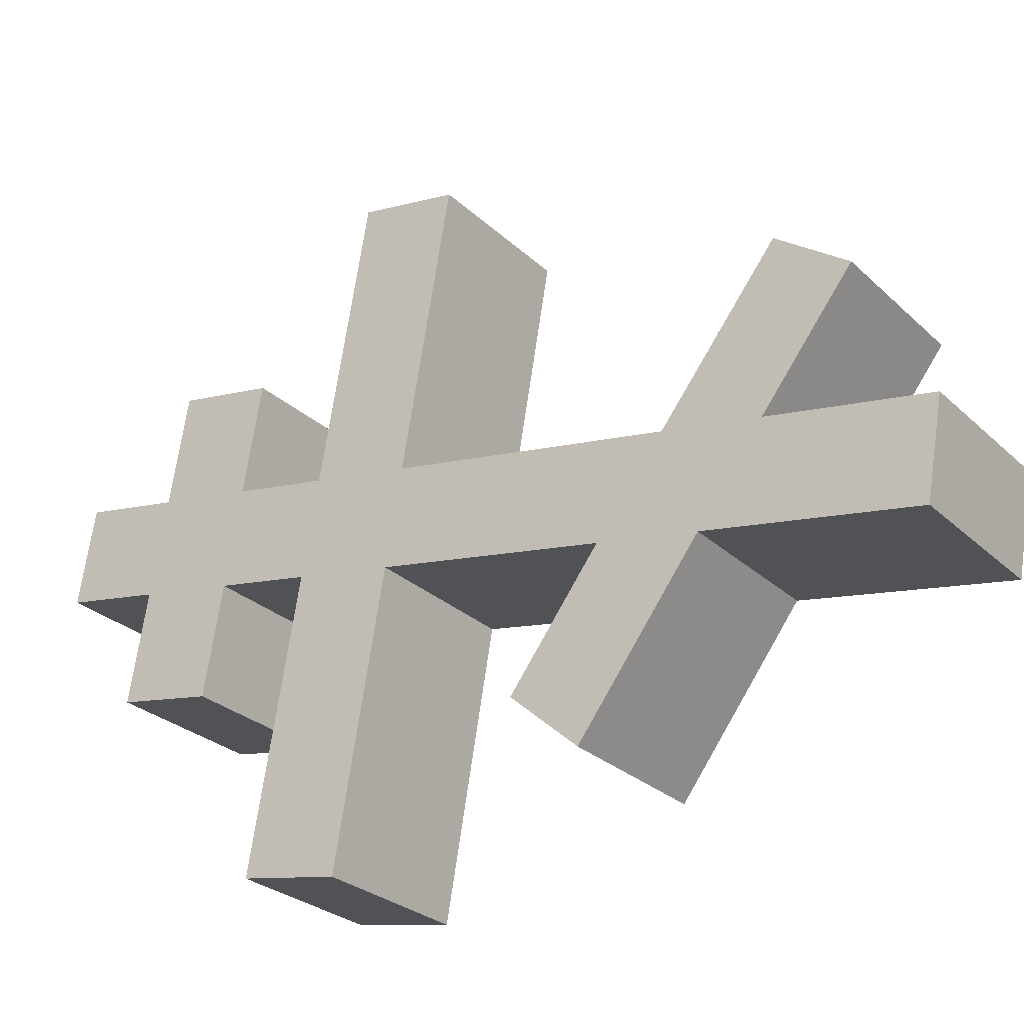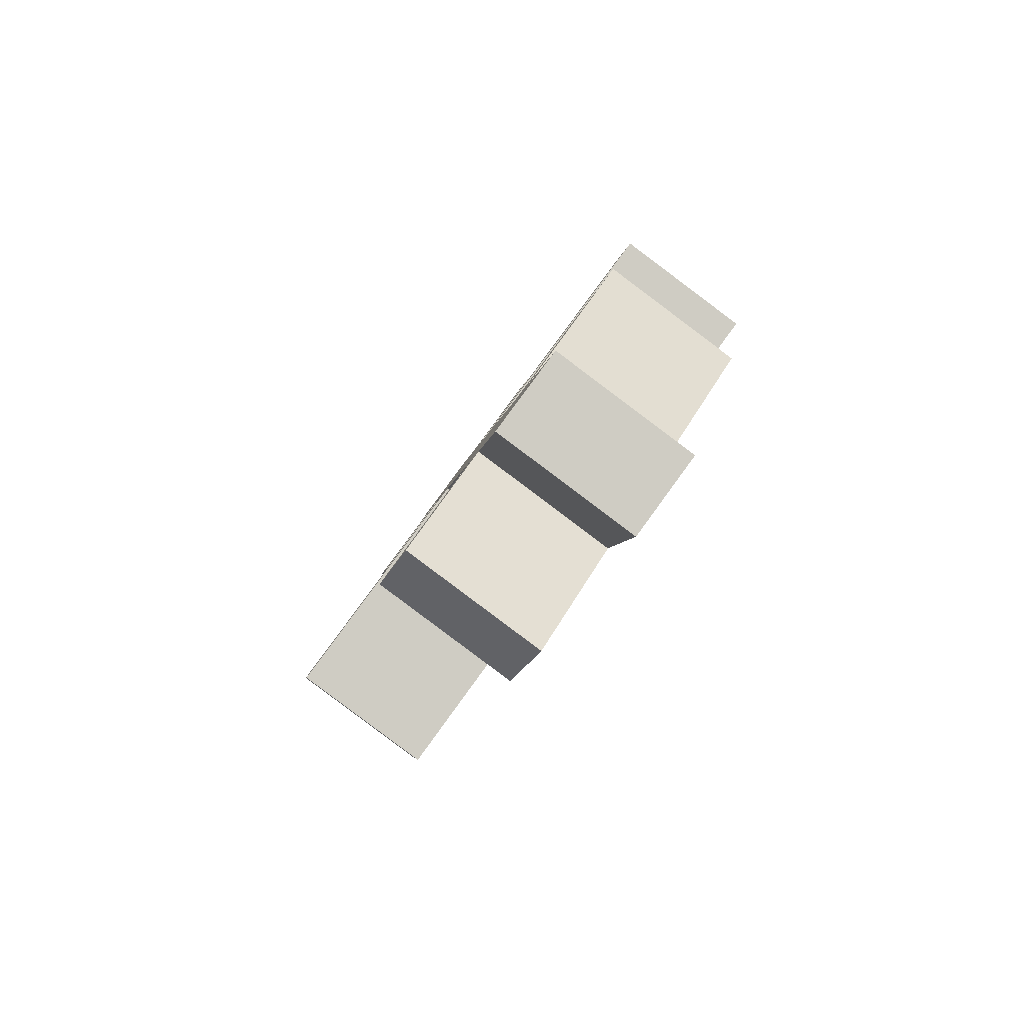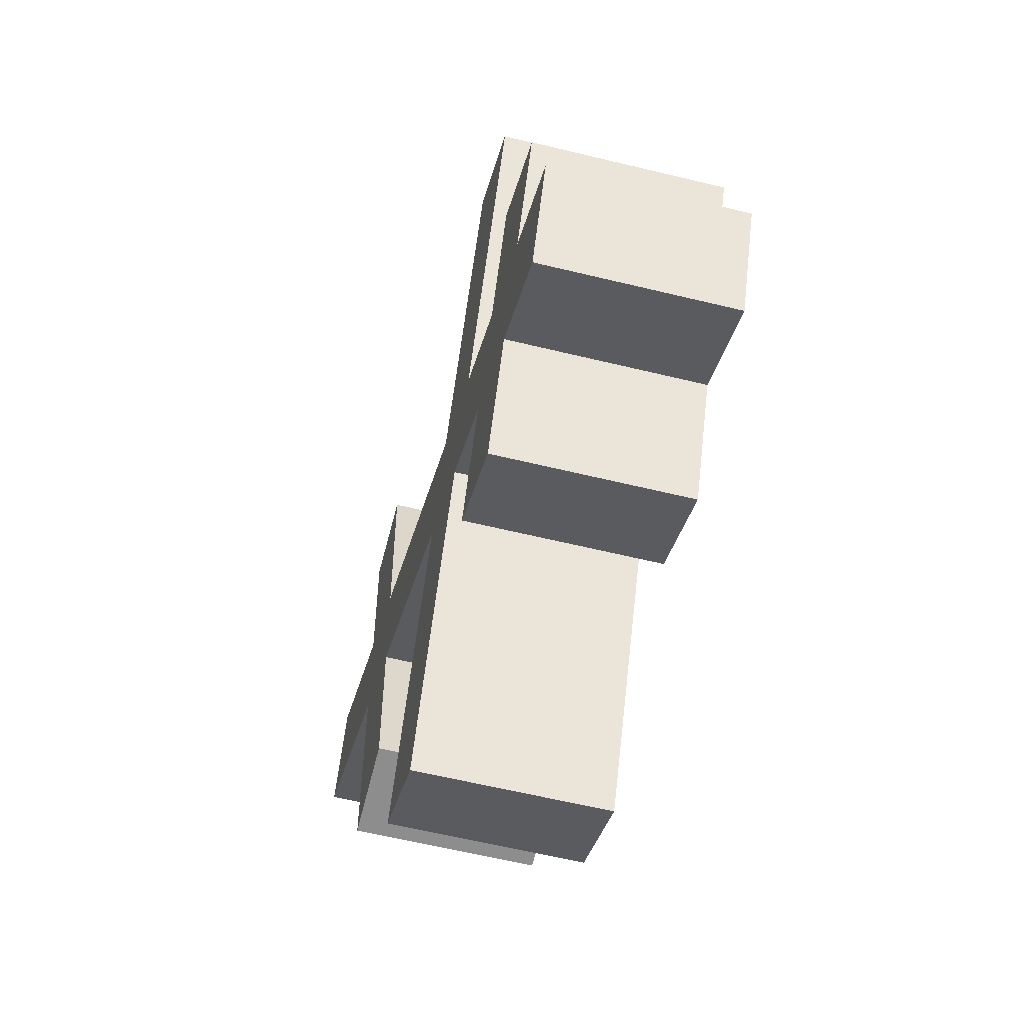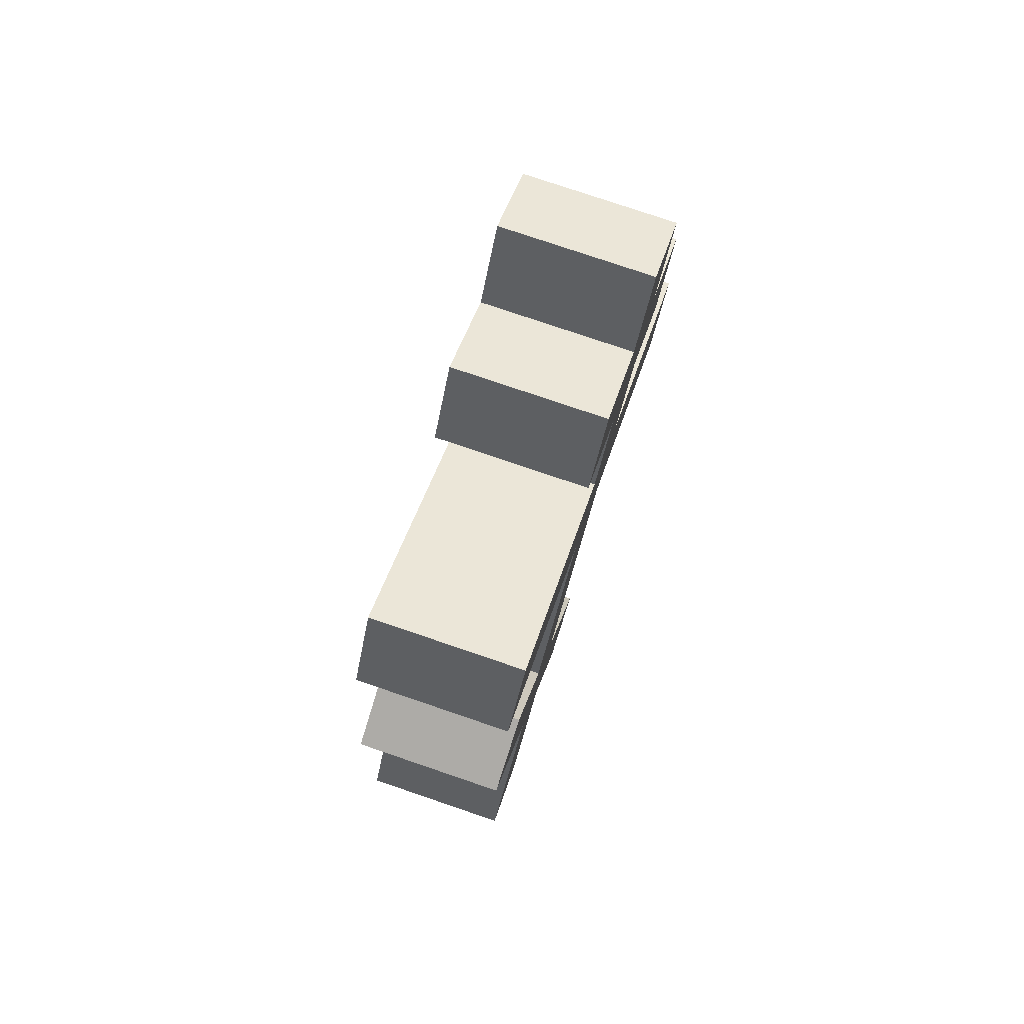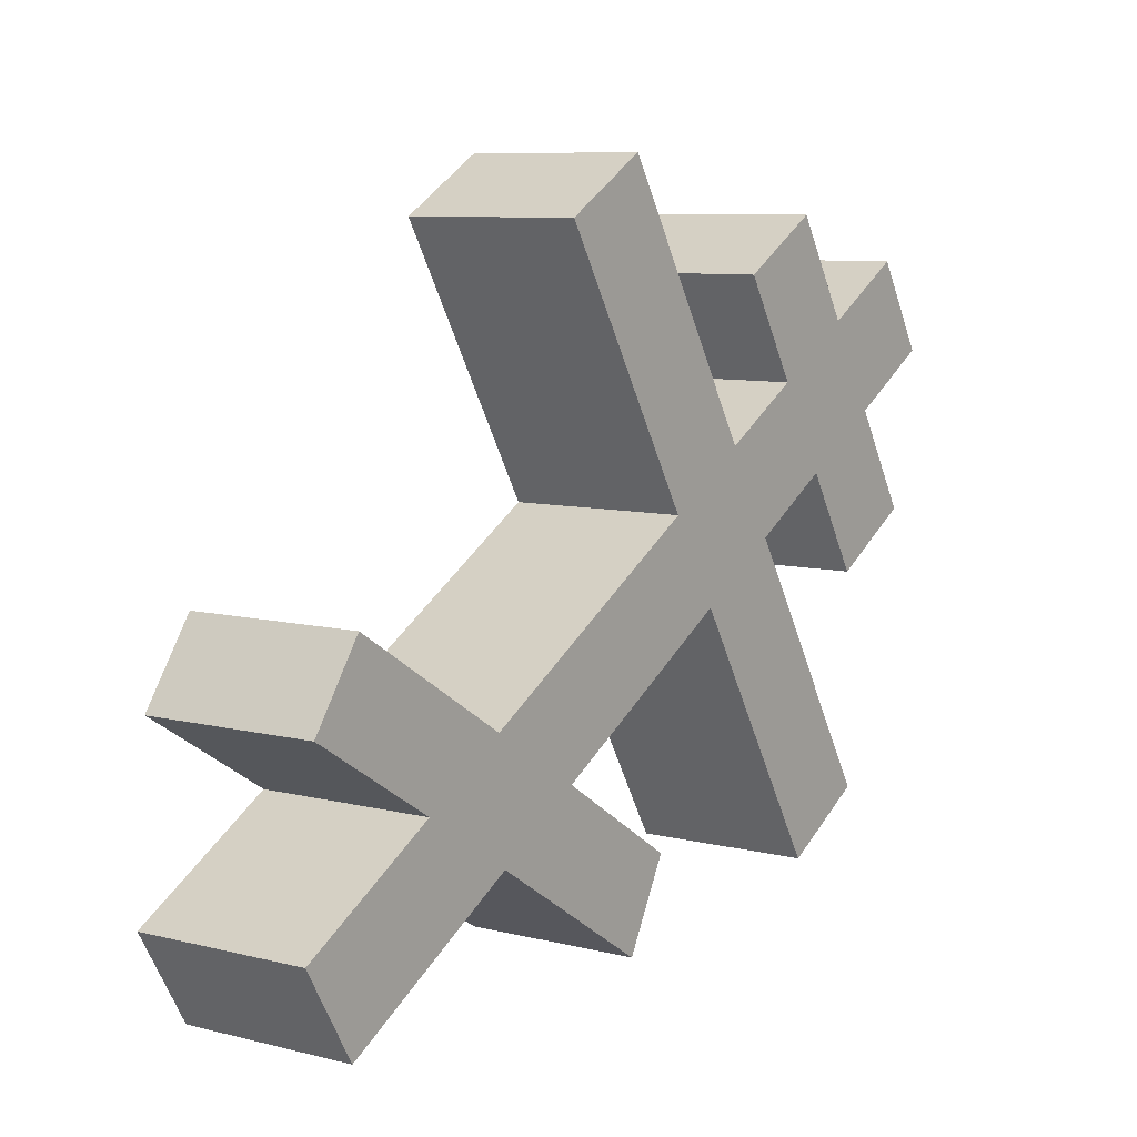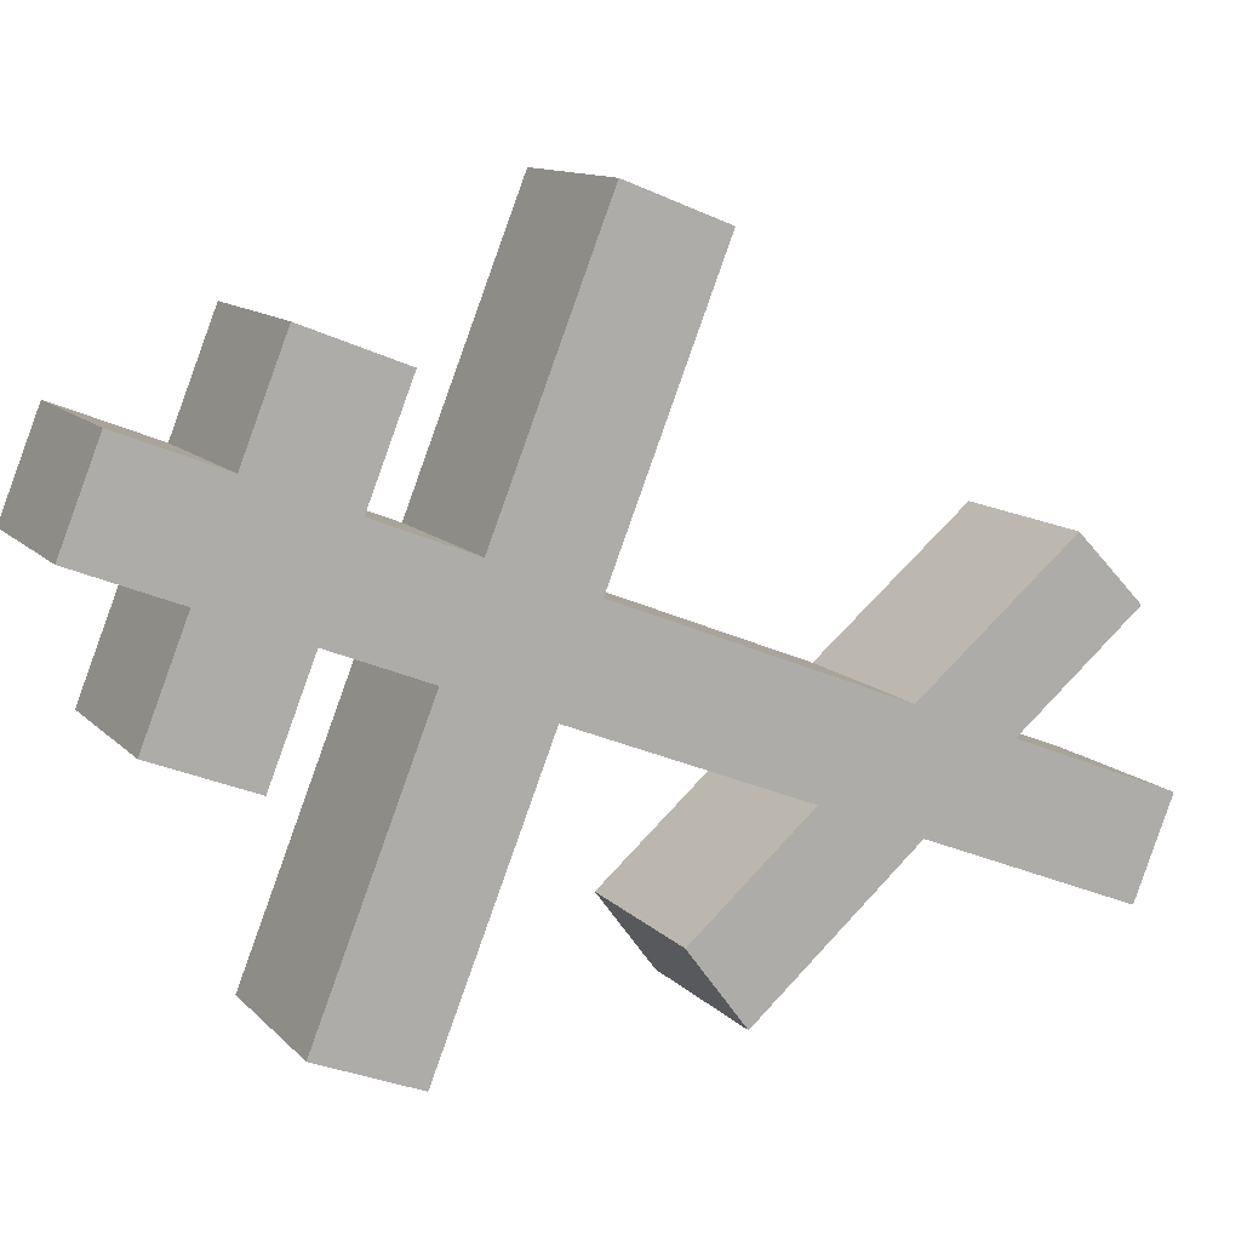
<metadata>
{"format":"obj","ext":"obj","renderer":"f3d","projection":"perspective","resolution":1024,"background":"white","views":[{"elev":-39.0,"azim":-49.0,"up":"+Z"},{"elev":-77.5,"azim":133.6,"up":"+Y"},{"elev":-15.1,"azim":175.1,"up":"+Z"},{"elev":61.6,"azim":-171.8,"up":"+Y"},{"elev":24.6,"azim":40.3,"up":"+Z"},{"elev":0.5,"azim":-109.9,"up":"+Z"}]}
</metadata>
<code>
o Cruz_Orto_Cube.011
v -0.006998 5.087 -0.6128
v -0.3771 7.652 0.1686
v 0.4629 5.13 -0.5308
v 0.0928 7.695 0.2506
v -0.04518 5.001 -0.3492
v -0.4153 7.567 0.4321
v 0.4248 5.044 -0.2672
v 0.05465 7.609 0.5141
v -0.3378 7.38 0.08553
v 0.1322 7.422 0.1675
v 0.09398 7.337 0.4311
v -0.376 7.294 0.3491
v 0.1708 7.155 0.08596
v 0.1326 7.069 0.3495
v -0.3373 7.026 0.2675
v -0.2991 7.112 0.003964
v -0.2558 7.209 -0.2954
v -0.2944 7.477 -0.2138
v 0.05072 7.239 0.7298
v -0.4192 7.197 0.6478
v 0.1755 7.52 -0.1319
v 0.2142 7.252 -0.2134
v 0.08936 6.972 0.6482
v -0.3806 6.929 0.5662
v 0.209 6.89 0.00523
v 0.1709 6.804 0.2688
v -0.2991 6.761 0.1868
v -0.2609 6.847 -0.07677
v 0.2484 6.617 -0.07792
v 0.2103 6.531 0.1856
v -0.2597 6.488 0.1036
v -0.2215 6.574 -0.1599
v -0.109 6.827 -0.9367
v -0.1484 7.1 -0.8536
v 0.05849 6.551 1.045
v -0.4114 6.508 0.9628
v 0.3216 7.142 -0.7716
v 0.3609 6.869 -0.8547
v 0.09787 6.278 0.9617
v -0.3721 6.235 0.8797
v 0.3396 5.985 -0.2703
v 0.3217 5.758 -0.04972
v -0.1482 5.715 -0.1317
v -0.1304 5.942 -0.3523
v 0.3794 5.708 -0.3545
v 0.3606 5.488 -0.1318
v -0.1093 5.446 -0.2138
v -0.09052 5.666 -0.4365
v -0.05552 6.076 -0.8511
v 0.4144 6.118 -0.7691
v -0.1045 6.244 -0.6583
v 0.3654 6.287 -0.5763
v 0.2904 5.365 0.3348
v -0.1795 5.323 0.2528
v 0.3361 5.181 0.1692
v -0.1338 5.138 0.08723
f 9 2 4 10
f 10 4 8 11
f 11 8 6 12
f 12 6 2 9
f 3 7 5 1
f 8 4 2 6
f 15 12 9 16
f 14 11 19 23
f 13 10 11 14
f 16 9 18 17
f 28 16 13 25
f 25 13 14 26
f 26 14 15 27
f 27 15 16 28
f 23 19 20 24
f 17 18 21 22
f 9 10 21 18
f 11 12 20 19
f 15 14 23 24
f 13 16 17 22
f 12 15 24 20
f 10 13 22 21
f 31 27 28 32
f 26 27 36 35
f 29 25 26 30
f 28 25 37 34
f 44 32 29 41
f 41 29 30 42
f 42 30 31 43
f 43 31 32 44
f 39 35 36 40
f 33 34 37 38
f 31 30 39 40
f 32 28 34 33
f 29 32 33 38
f 27 31 40 36
f 25 29 38 37
f 30 26 35 39
f 47 43 44 48
f 45 41 42 46
f 1 48 45 3
f 3 45 46 7
f 7 46 47 5
f 5 47 48 1
f 44 41 52 51
f 48 44 51 49
f 45 48 49 50
f 41 45 50 52
f 49 51 52 50
f 46 42 53 55
f 42 43 54 53
f 47 46 55 56
f 43 47 56 54
f 54 56 55 53

</code>
